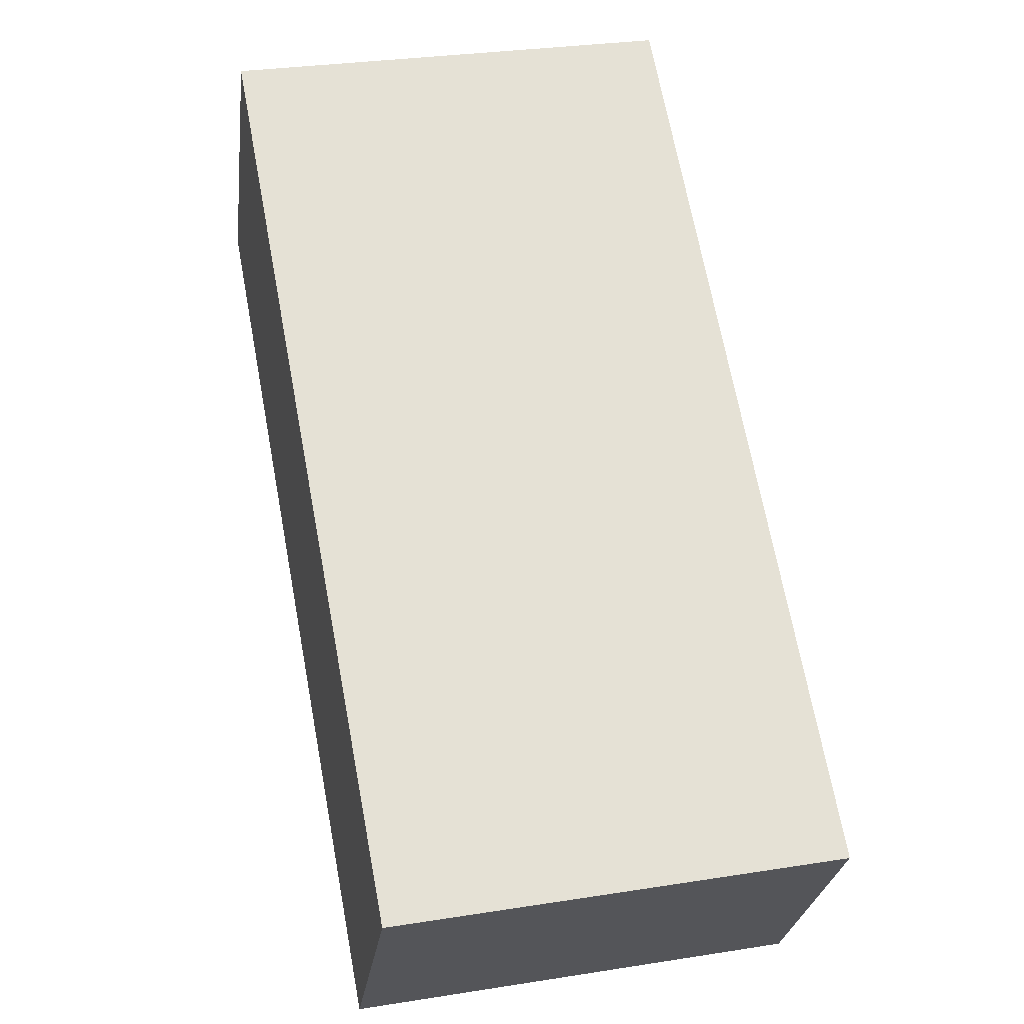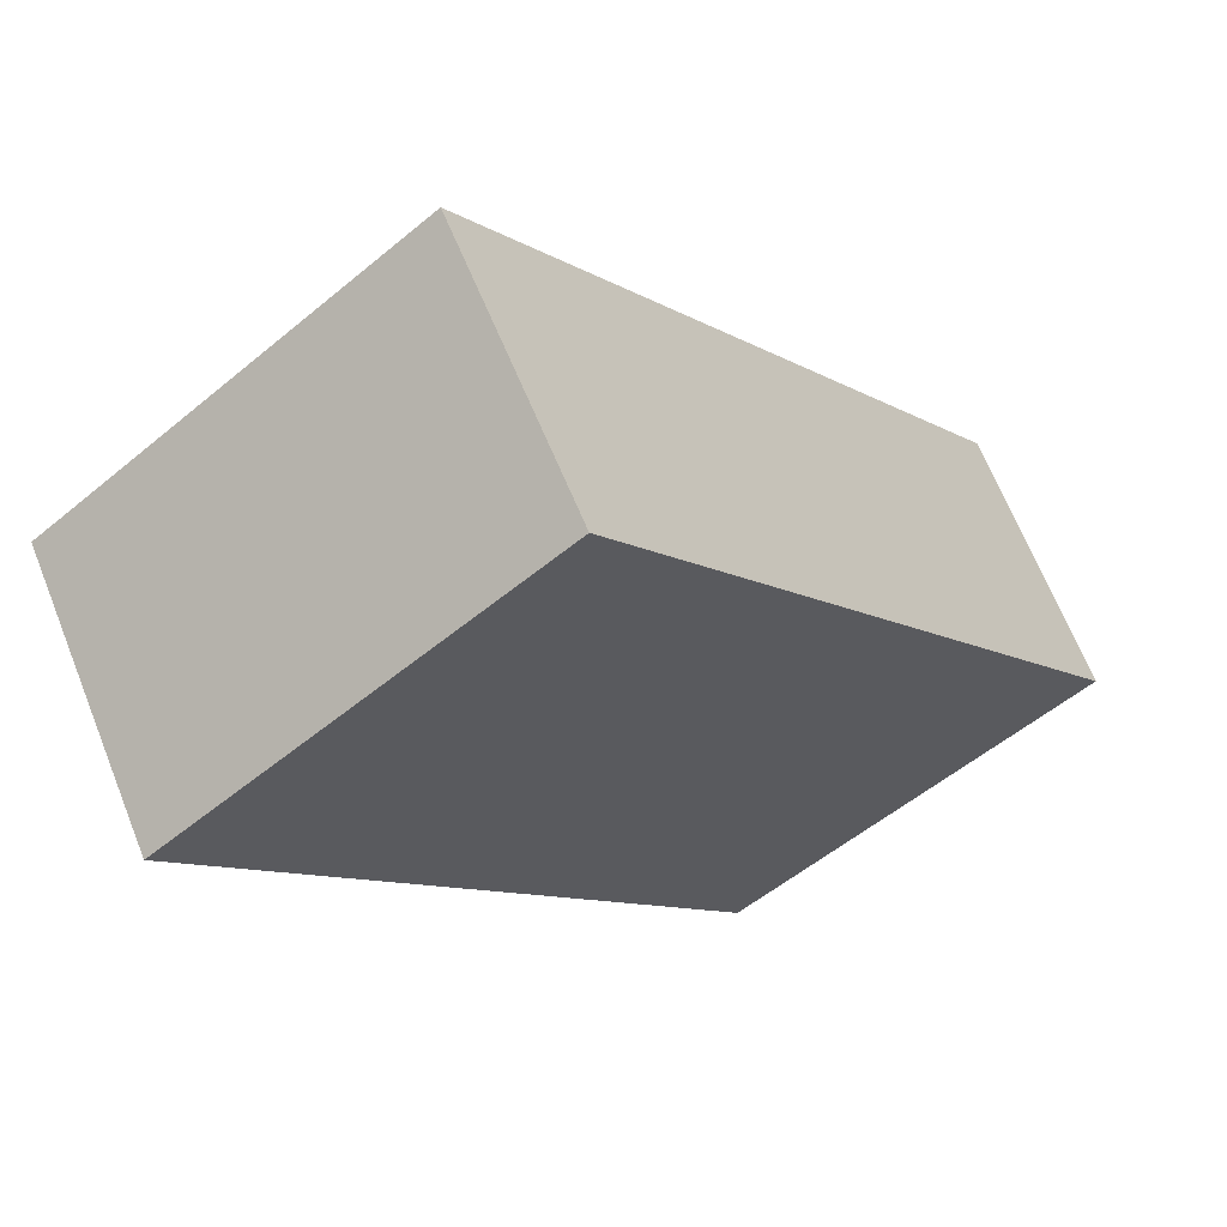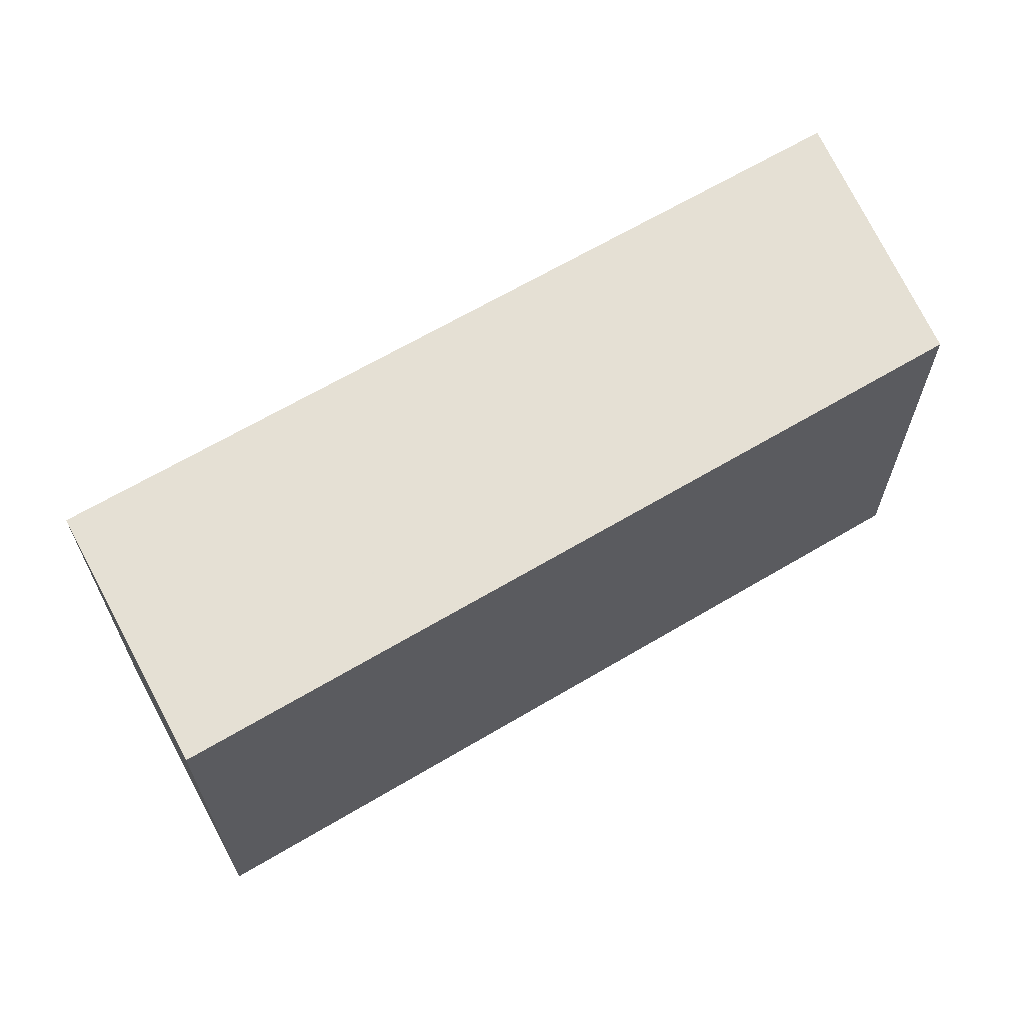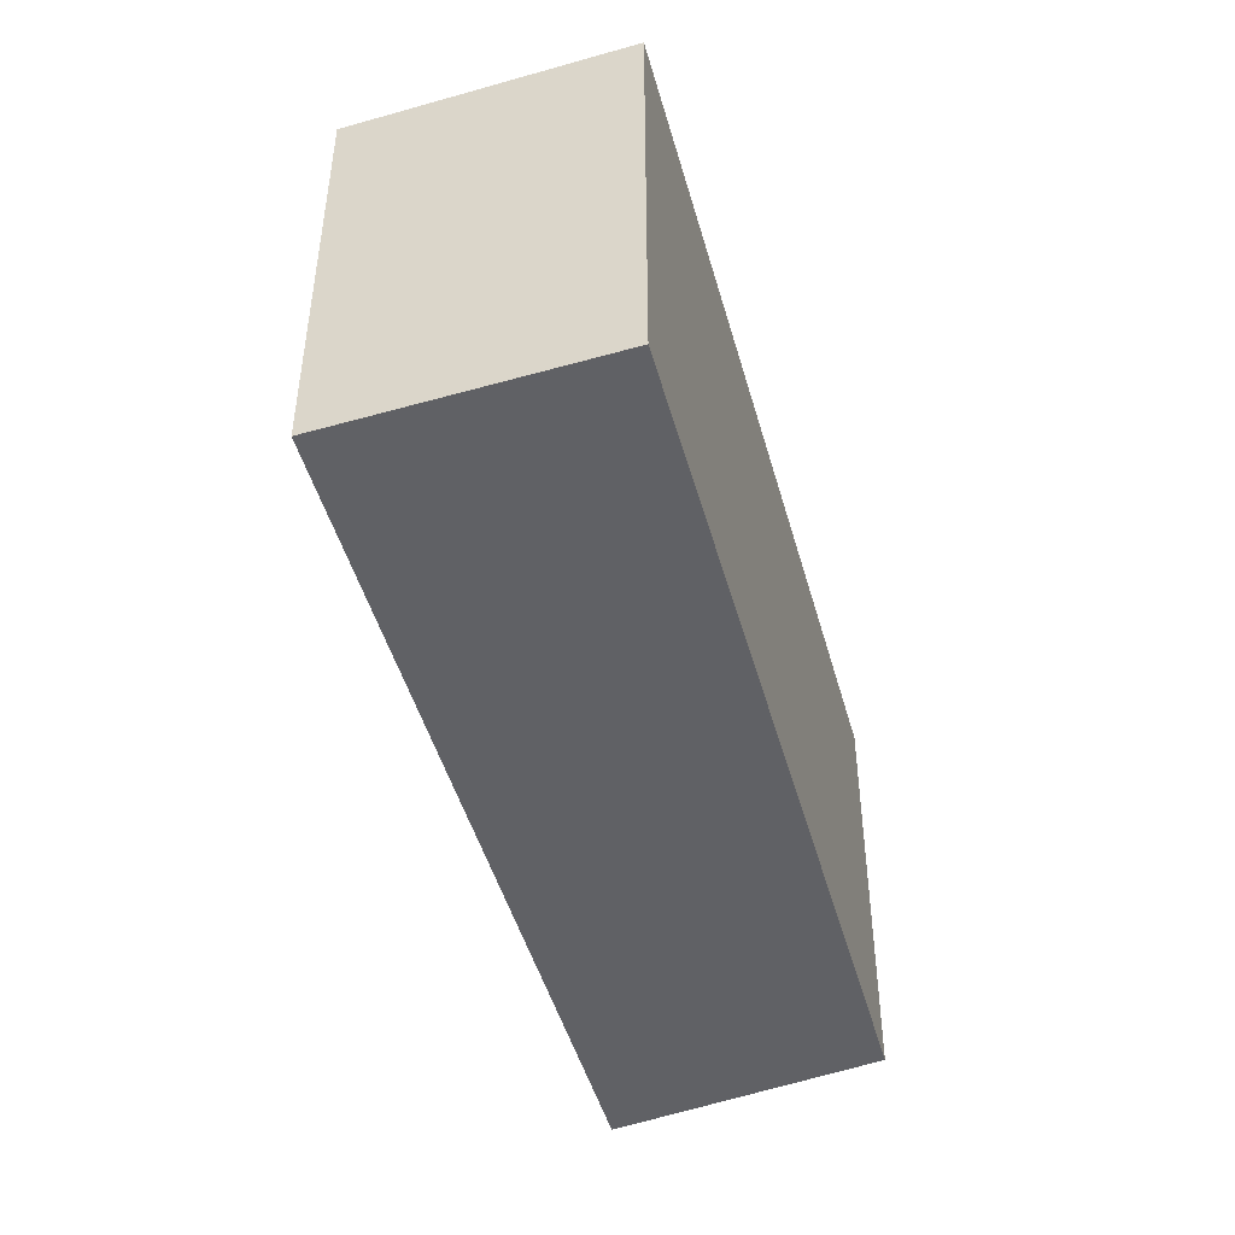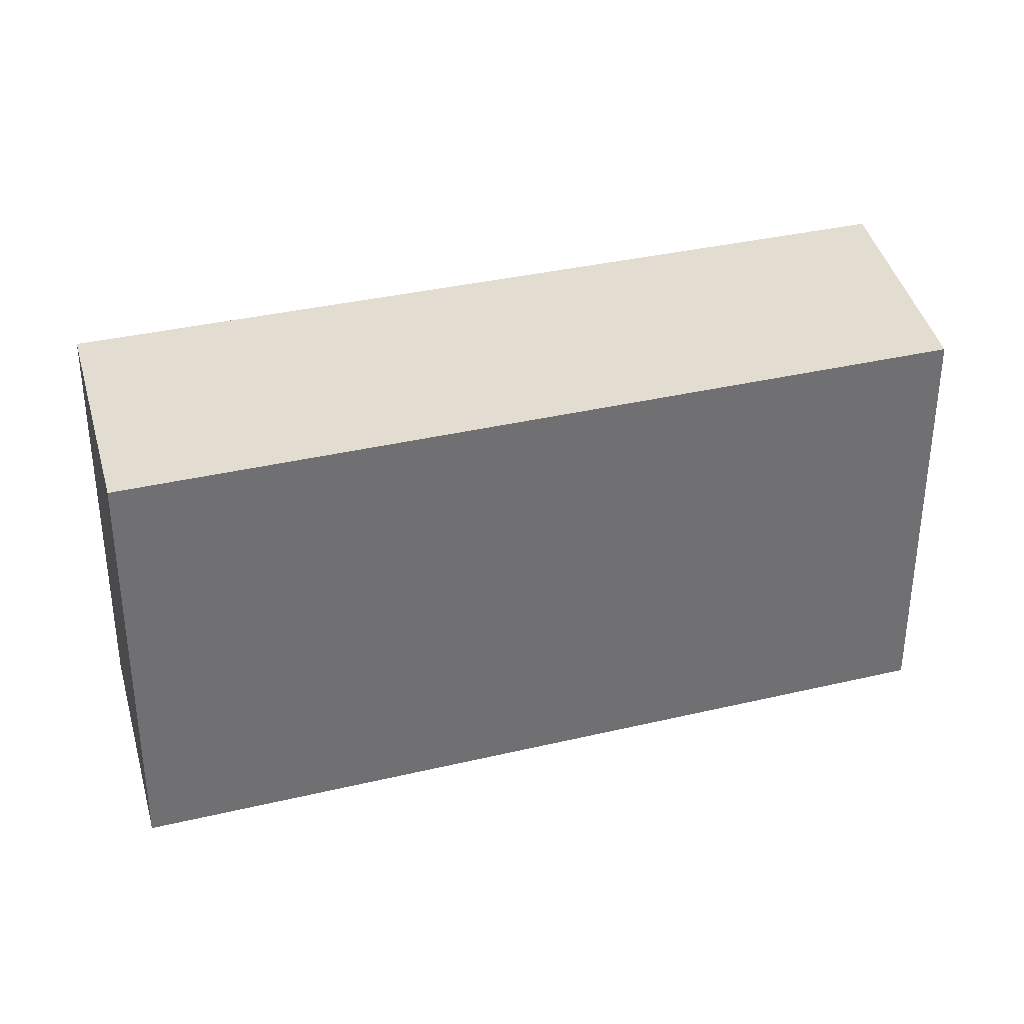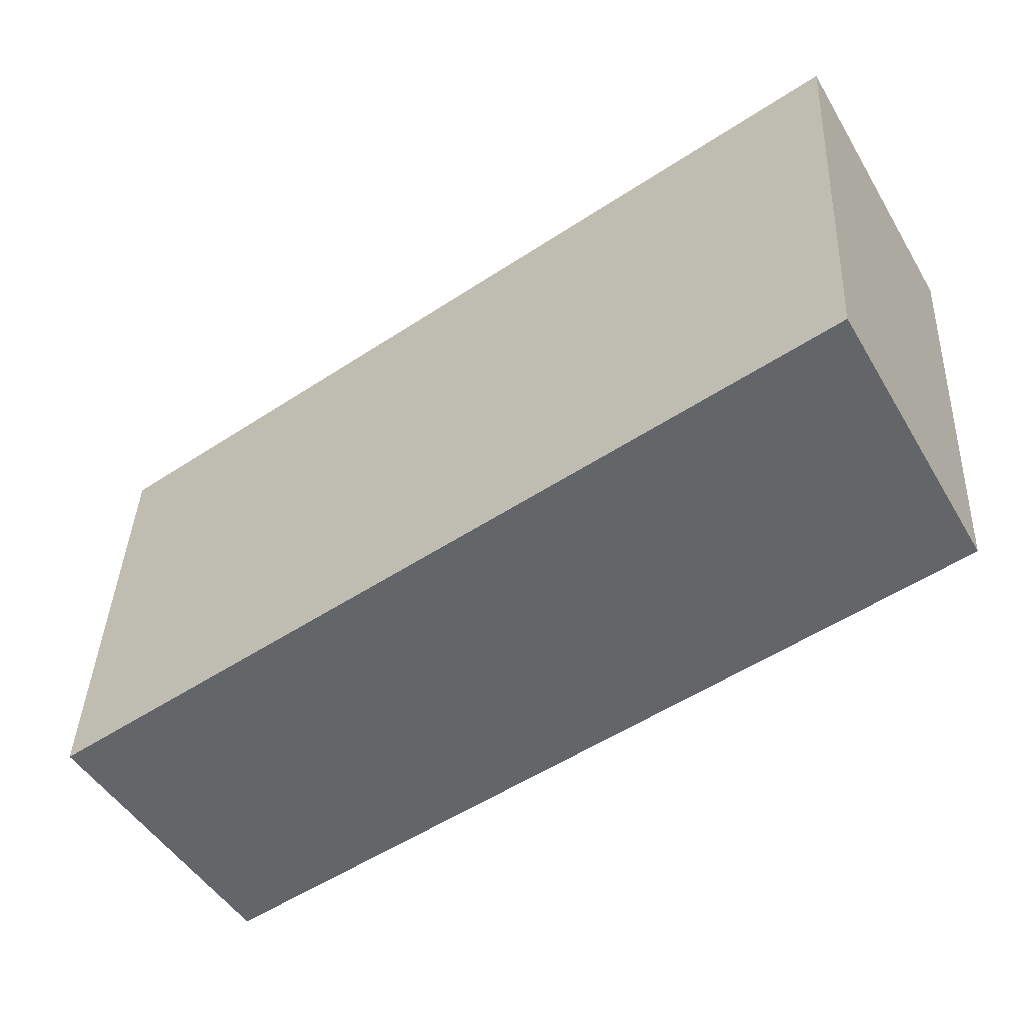
<metadata>
{"format":"obj","ext":"obj","renderer":"f3d","projection":"perspective","resolution":1024,"background":"white","views":[{"elev":29.8,"azim":76.9,"up":"+Z"},{"elev":-54.1,"azim":131.5,"up":"+Z"},{"elev":65.9,"azim":-173.9,"up":"+Y"},{"elev":-47.6,"azim":142.3,"up":"+Y"},{"elev":35.4,"azim":-160.6,"up":"+Y"},{"elev":38.1,"azim":-177.6,"up":"+Z"}]}
</metadata>
<code>
v 0.6255 -0.07946 0.08902
v 0.7035 -0.07946 0.03081
v 0.6861 -0.07946 0.005615
v 0.6105 -0.07946 0.06237
v 0.6255 -0.1264 0.08902
v 0.6105 -0.1264 0.06237
v 0.6861 -0.1264 0.005615
v 0.7035 -0.1264 0.03081
v 0.6105 -0.1264 0.06237
v 0.6255 -0.1264 0.08902
v 0.6255 -0.07946 0.08902
v 0.6105 -0.07946 0.06237
v 0.6861 -0.1264 0.005615
v 0.6105 -0.1264 0.06237
v 0.6105 -0.07946 0.06237
v 0.6861 -0.07946 0.005615
v 0.7035 -0.1264 0.03081
v 0.6861 -0.1264 0.005615
v 0.6861 -0.07946 0.005615
v 0.7035 -0.07946 0.03081
v 0.6255 -0.1264 0.08902
v 0.7035 -0.1264 0.03081
v 0.7035 -0.07946 0.03081
v 0.6255 -0.07946 0.08902
f 1 2 3
f 1 3 4
f 5 6 7
f 5 7 8
f 9 10 11
f 9 11 12
f 13 14 15
f 13 15 16
f 17 18 19
f 17 19 20
f 21 22 23
f 21 23 24

</code>
